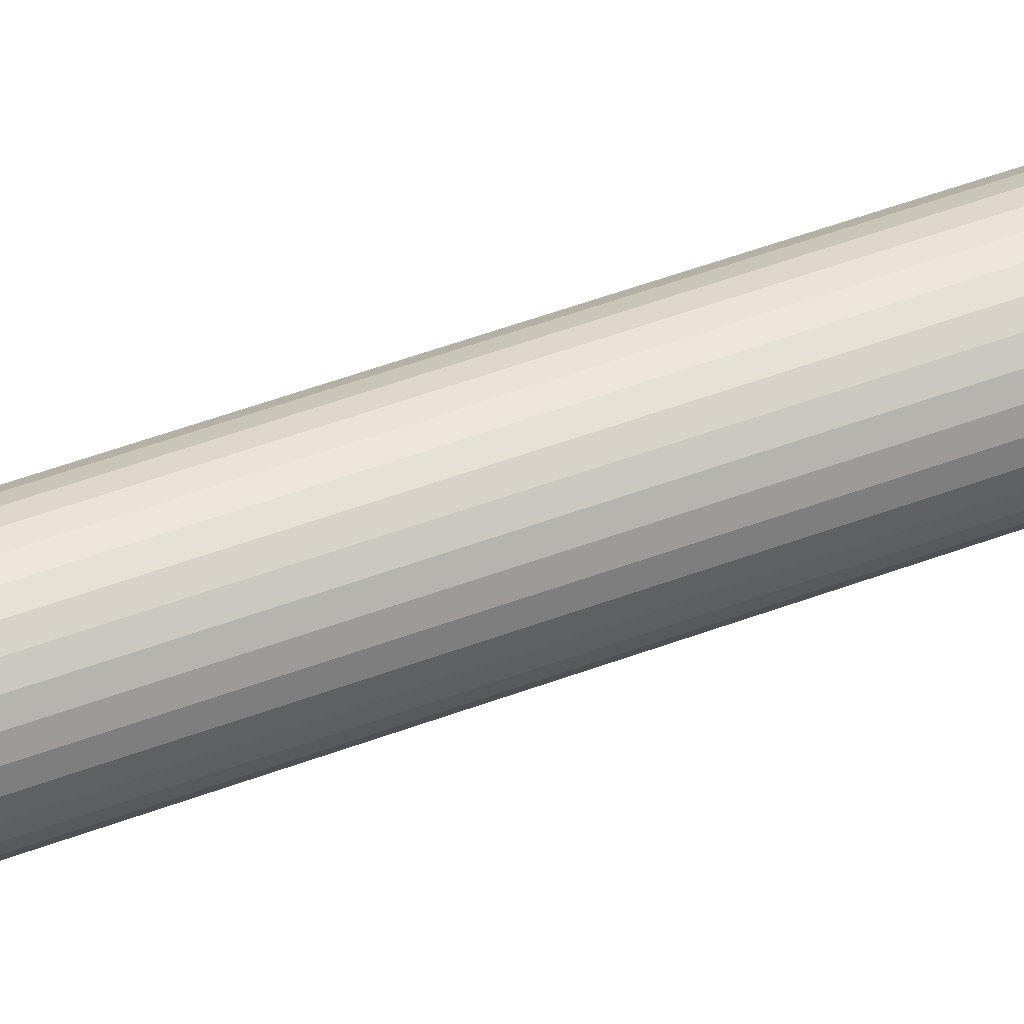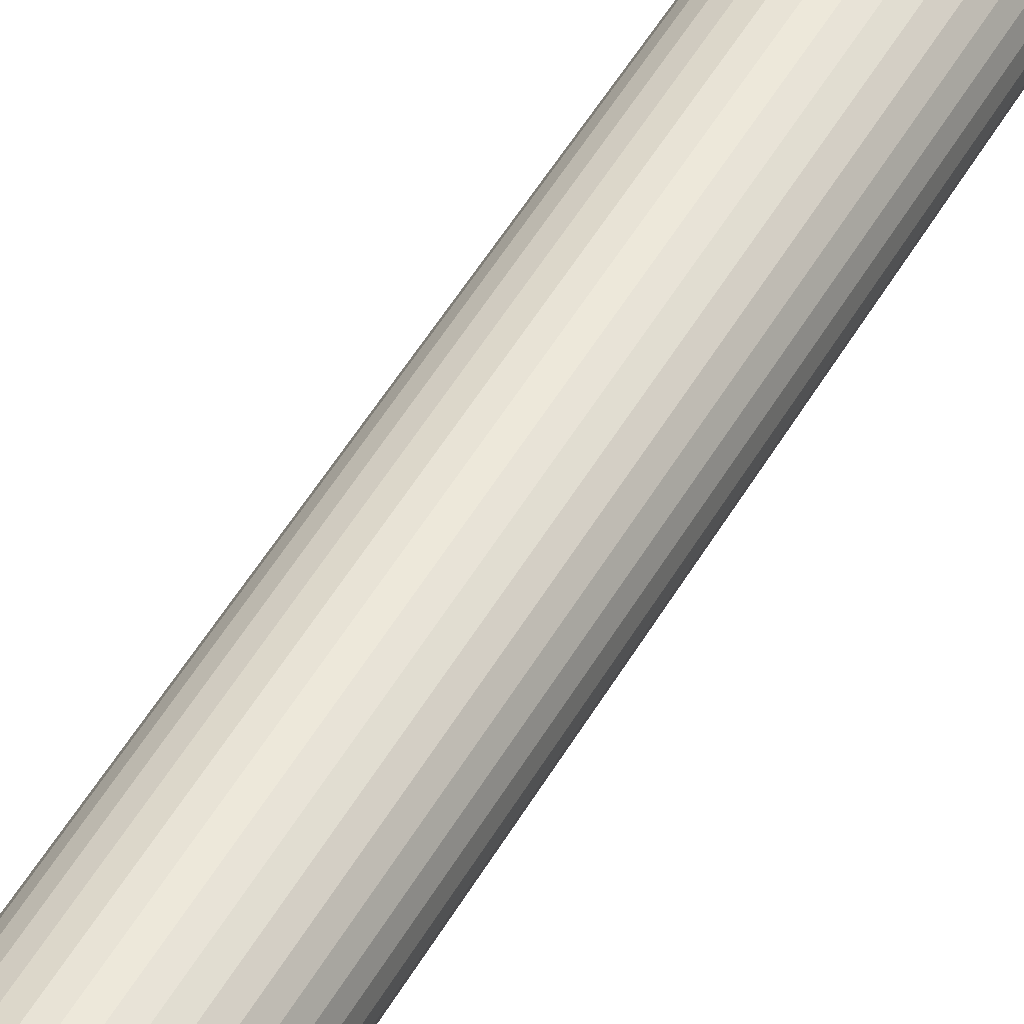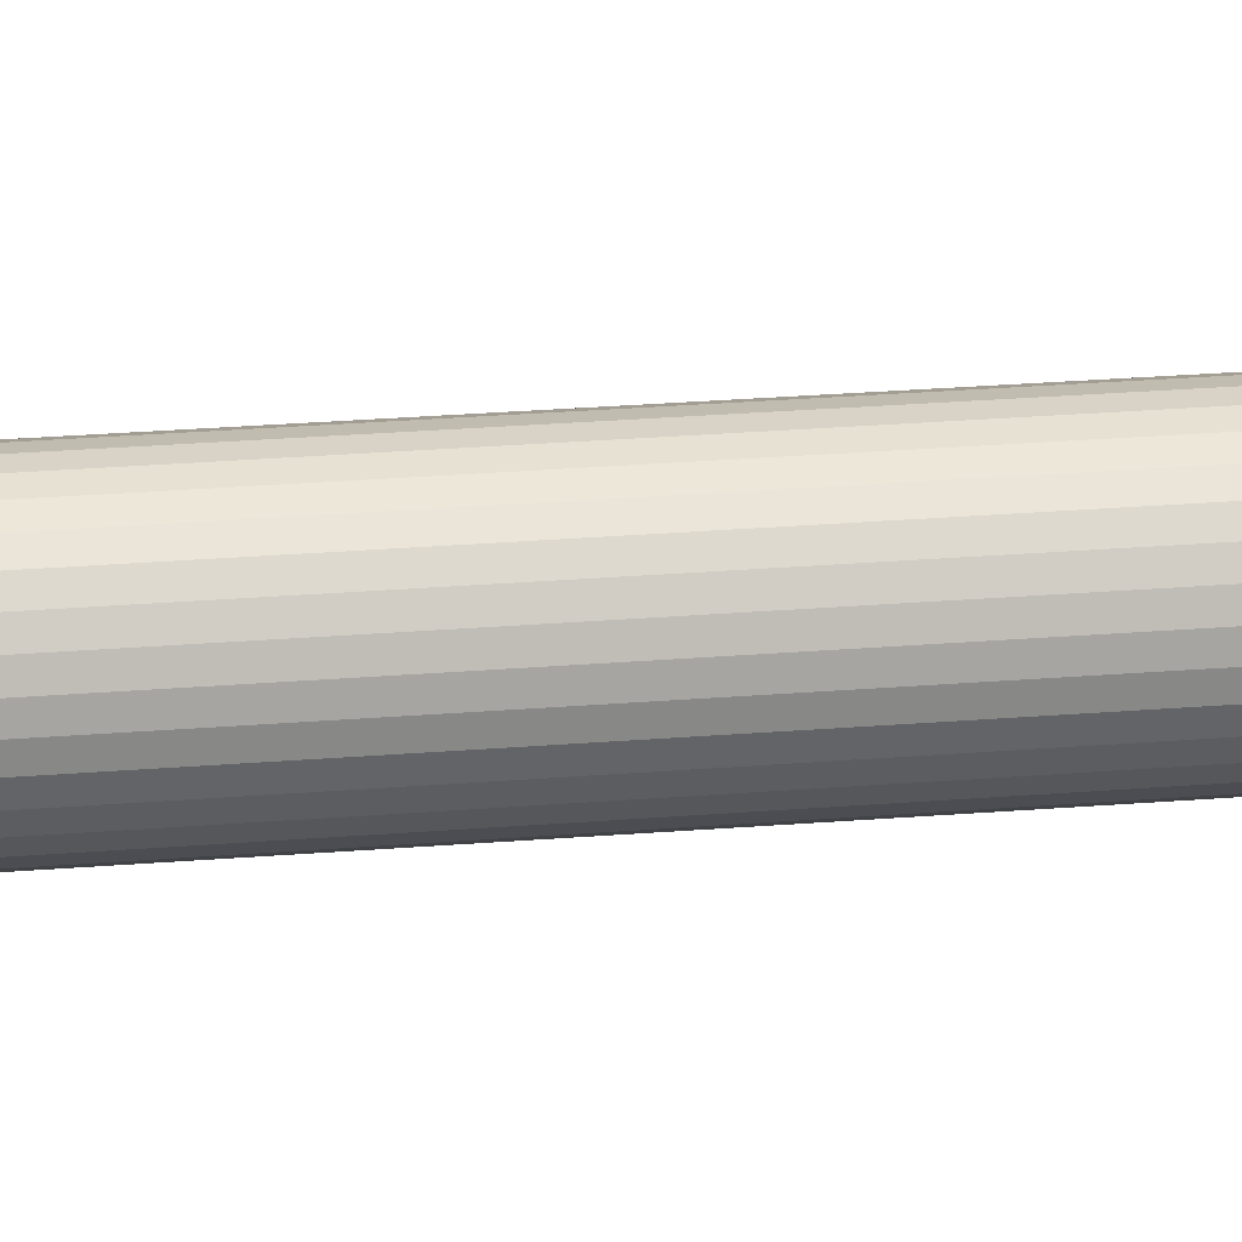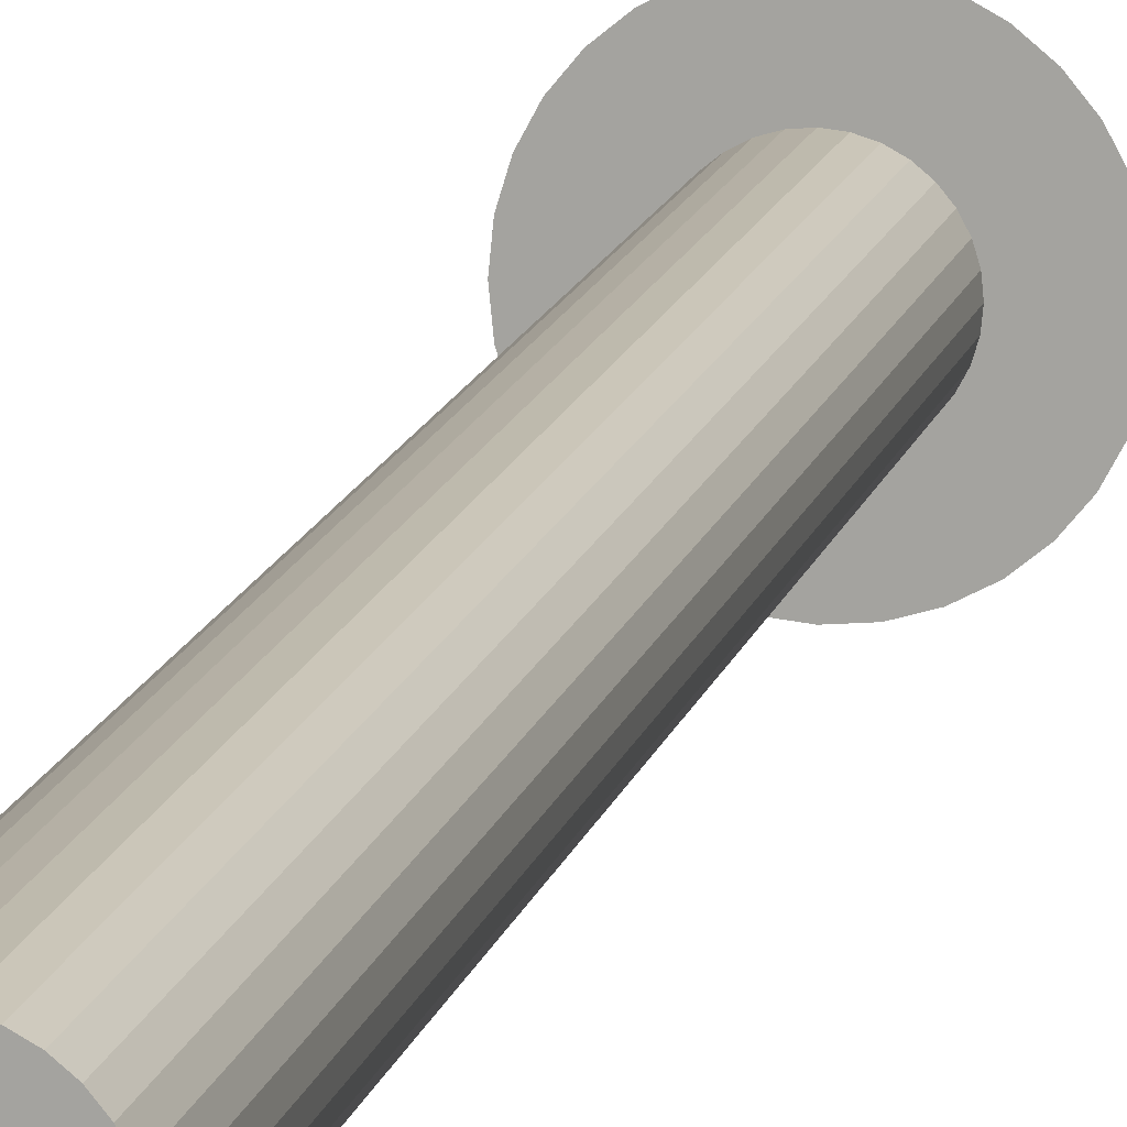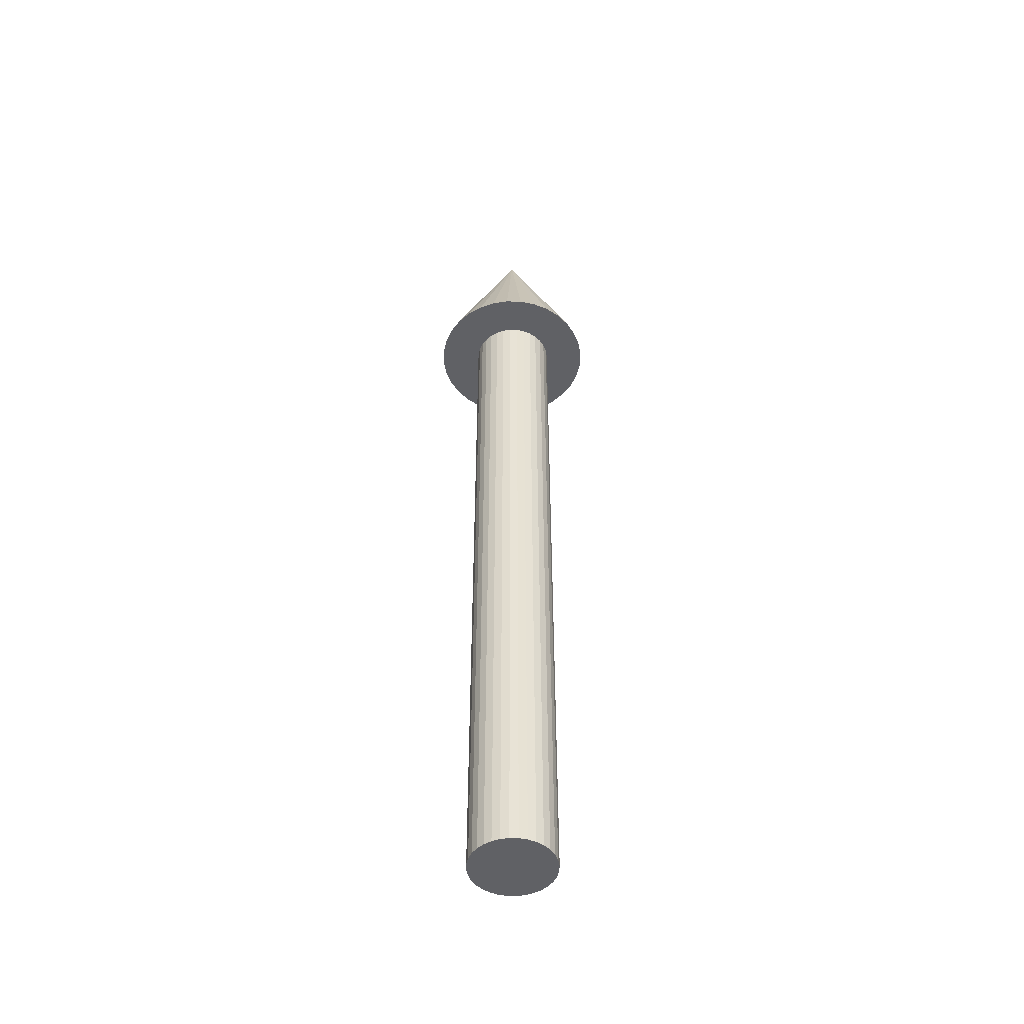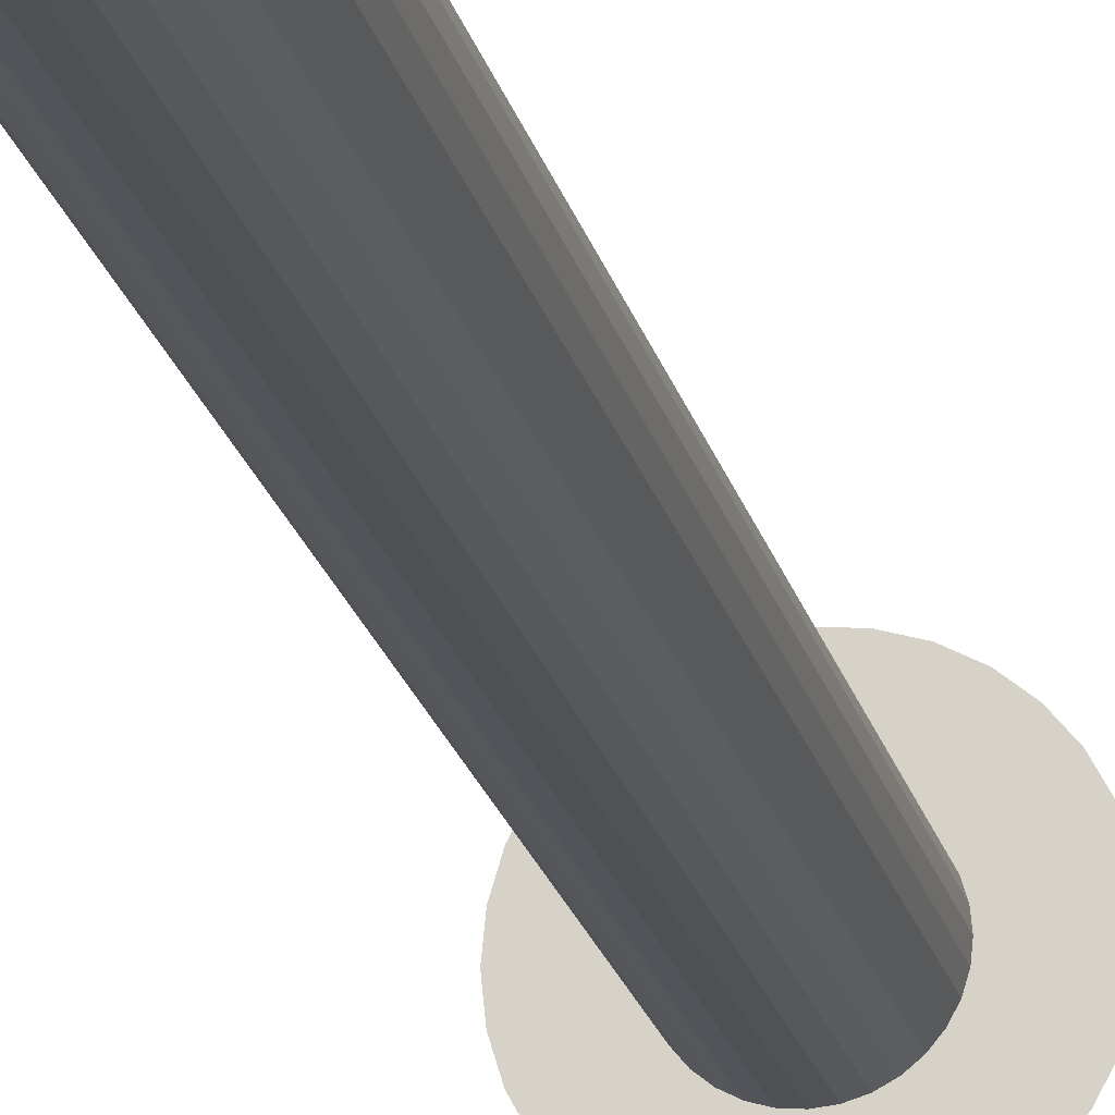
<metadata>
{"format":"obj","ext":"obj","renderer":"f3d","projection":"perspective","resolution":1024,"background":"white","views":[{"elev":49.5,"azim":67.3,"up":"+Z"},{"elev":48.8,"azim":-151.7,"up":"+Z"},{"elev":22.1,"azim":81.3,"up":"+Z"},{"elev":13.7,"azim":12.7,"up":"+Z"},{"elev":-48.9,"azim":-153.4,"up":"+Y"},{"elev":-20.1,"azim":12.6,"up":"+Z"}]}
</metadata>
<code>
o Cone_Cone.002
v 0.005571 1.859 -0.2009
v 0.04459 1.859 -0.1971
v 0.08211 1.859 -0.1857
v 0.1167 1.859 -0.1672
v 0.147 1.859 -0.1424
v 0.1719 1.859 -0.112
v 0.1903 1.859 -0.07747
v 0.2017 1.859 -0.03995
v 0.2056 1.859 -0.000929
v 0.2017 1.859 0.03809
v 0.1903 1.859 0.07561
v 0.1719 1.859 0.1102
v 0.147 1.859 0.1405
v 0.1167 1.859 0.1654
v 0.08211 1.859 0.1838
v 0.04459 1.859 0.1952
v 0.005571 1.859 0.1991
v -0.03345 1.859 0.1952
v -0.07097 1.859 0.1838
v -0.1055 1.859 0.1654
v -0.1358 1.859 0.1405
v -0.1607 1.859 0.1102
v -0.1792 1.859 0.07561
v 0.005571 2.329 -0.000929
v -0.1906 1.859 0.03809
v -0.1944 1.859 -0.000929
v -0.1906 1.859 -0.03995
v -0.1792 1.859 -0.07747
v -0.1607 1.859 -0.112
v -0.1358 1.859 -0.1424
v -0.1055 1.859 -0.1672
v -0.07097 1.859 -0.1857
v -0.03345 1.859 -0.1971
f 1 24 2
f 2 24 3
f 3 24 4
f 4 24 5
f 5 24 6
f 6 24 7
f 7 24 8
f 8 24 9
f 9 24 10
f 10 24 11
f 11 24 12
f 12 24 13
f 13 24 14
f 14 24 15
f 15 24 16
f 16 24 17
f 17 24 18
f 18 24 19
f 19 24 20
f 20 24 21
f 21 24 22
f 22 24 23
f 23 24 25
f 25 24 26
f 26 24 27
f 27 24 28
f 28 24 29
f 29 24 30
f 30 24 31
f 31 24 32
f 32 24 33
f 33 24 1
f 1 2 3 4 5 6 7 8 9 10 11 12 13 14 15 16 17 18 19 20 21 22 23 25 26 27 28 29 30 31 32 33
o Cylinder_Cylinder.002
v 0.003424 0.02097 -0.1014
v 0.003424 2.021 -0.1014
v 0.02293 0.02097 -0.09944
v 0.02293 2.021 -0.09944
v 0.04169 0.02097 -0.09375
v 0.04169 2.021 -0.09375
v 0.05898 0.02097 -0.08451
v 0.05898 2.021 -0.08451
v 0.07413 0.02097 -0.07207
v 0.07413 2.021 -0.07207
v 0.08657 0.02097 -0.05692
v 0.08657 2.021 -0.05692
v 0.09581 0.02097 -0.03963
v 0.09581 2.021 -0.03963
v 0.1015 0.02097 -0.02087
v 0.1015 2.021 -0.02087
v 0.1034 0.02097 -0.001362
v 0.1034 2.021 -0.001362
v 0.1015 0.02097 0.01815
v 0.1015 2.021 0.01815
v 0.09581 0.02097 0.03691
v 0.09581 2.021 0.03691
v 0.08657 0.02097 0.0542
v 0.08657 2.021 0.0542
v 0.07413 0.02097 0.06935
v 0.07413 2.021 0.06935
v 0.05898 0.02097 0.08178
v 0.05898 2.021 0.08178
v 0.04169 0.02097 0.09103
v 0.04169 2.021 0.09103
v 0.02293 0.02097 0.09672
v 0.02293 2.021 0.09672
v 0.003424 0.02097 0.09864
v 0.003424 2.021 0.09864
v -0.01608 0.02097 0.09672
v -0.01608 2.021 0.09672
v -0.03485 0.02097 0.09103
v -0.03485 2.021 0.09103
v -0.05213 0.02097 0.08178
v -0.05213 2.021 0.08178
v -0.06729 0.02097 0.06935
v -0.06729 2.021 0.06935
v -0.07972 0.02097 0.0542
v -0.07972 2.021 0.0542
v -0.08896 0.02097 0.03691
v -0.08896 2.021 0.03691
v -0.09466 0.02097 0.01815
v -0.09466 2.021 0.01815
v -0.09658 0.02097 -0.001362
v -0.09658 2.021 -0.001362
v -0.09466 0.02097 -0.02087
v -0.09466 2.021 -0.02087
v -0.08896 0.02097 -0.03963
v -0.08896 2.021 -0.03963
v -0.07972 0.02097 -0.05692
v -0.07972 2.021 -0.05692
v -0.06729 0.02097 -0.07207
v -0.06729 2.021 -0.07207
v -0.05213 0.02097 -0.08451
v -0.05213 2.021 -0.08451
v -0.03484 0.02097 -0.09375
v -0.03484 2.021 -0.09375
v -0.01608 0.02097 -0.09944
v -0.01608 2.021 -0.09944
f 34 35 37 36
f 36 37 39 38
f 38 39 41 40
f 40 41 43 42
f 42 43 45 44
f 44 45 47 46
f 46 47 49 48
f 48 49 51 50
f 50 51 53 52
f 52 53 55 54
f 54 55 57 56
f 56 57 59 58
f 58 59 61 60
f 60 61 63 62
f 62 63 65 64
f 64 65 67 66
f 66 67 69 68
f 68 69 71 70
f 70 71 73 72
f 72 73 75 74
f 74 75 77 76
f 76 77 79 78
f 78 79 81 80
f 80 81 83 82
f 82 83 85 84
f 84 85 87 86
f 86 87 89 88
f 88 89 91 90
f 90 91 93 92
f 92 93 95 94
f 37 35 97 95 93 91 89 87 85 83 81 79 77 75 73 71 69 67 65 63 61 59 57 55 53 51 49 47 45 43 41 39
f 94 95 97 96
f 96 97 35 34
f 34 36 38 40 42 44 46 48 50 52 54 56 58 60 62 64 66 68 70 72 74 76 78 80 82 84 86 88 90 92 94 96

</code>
